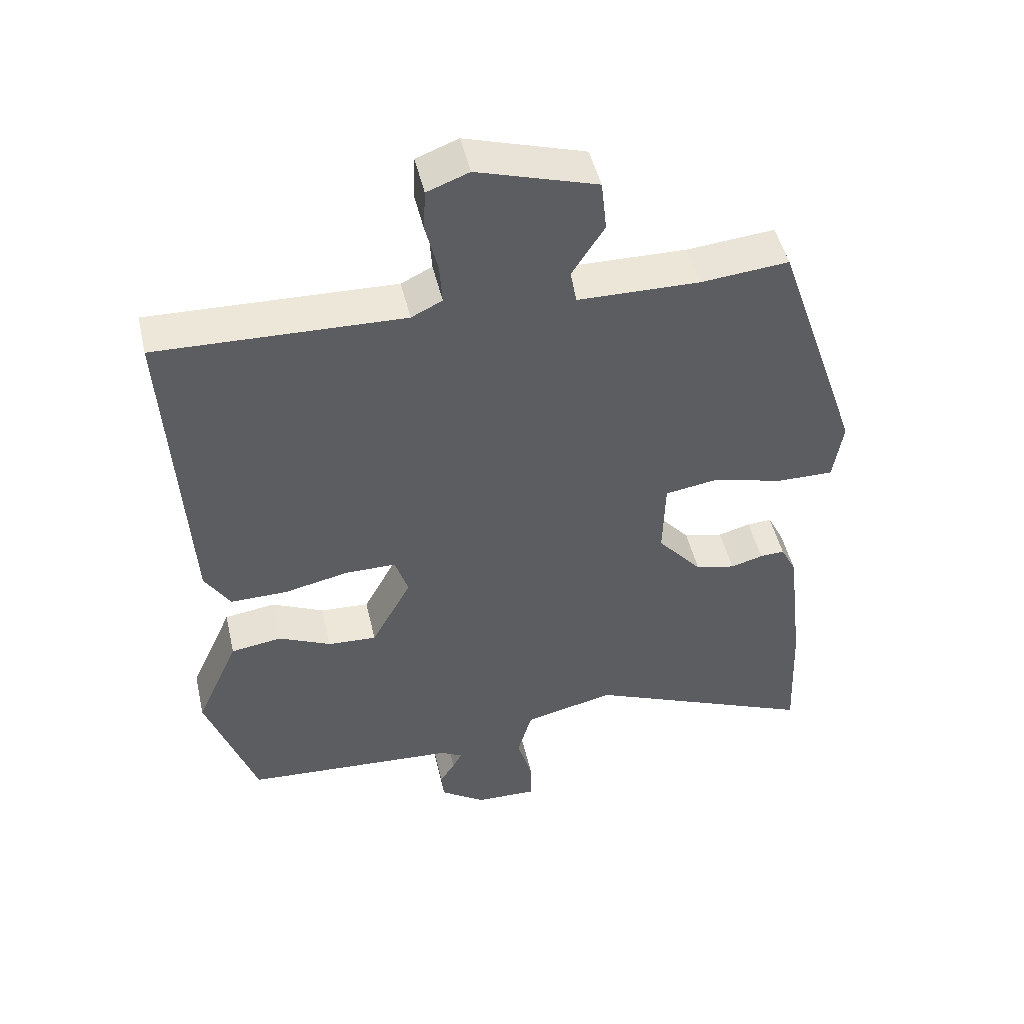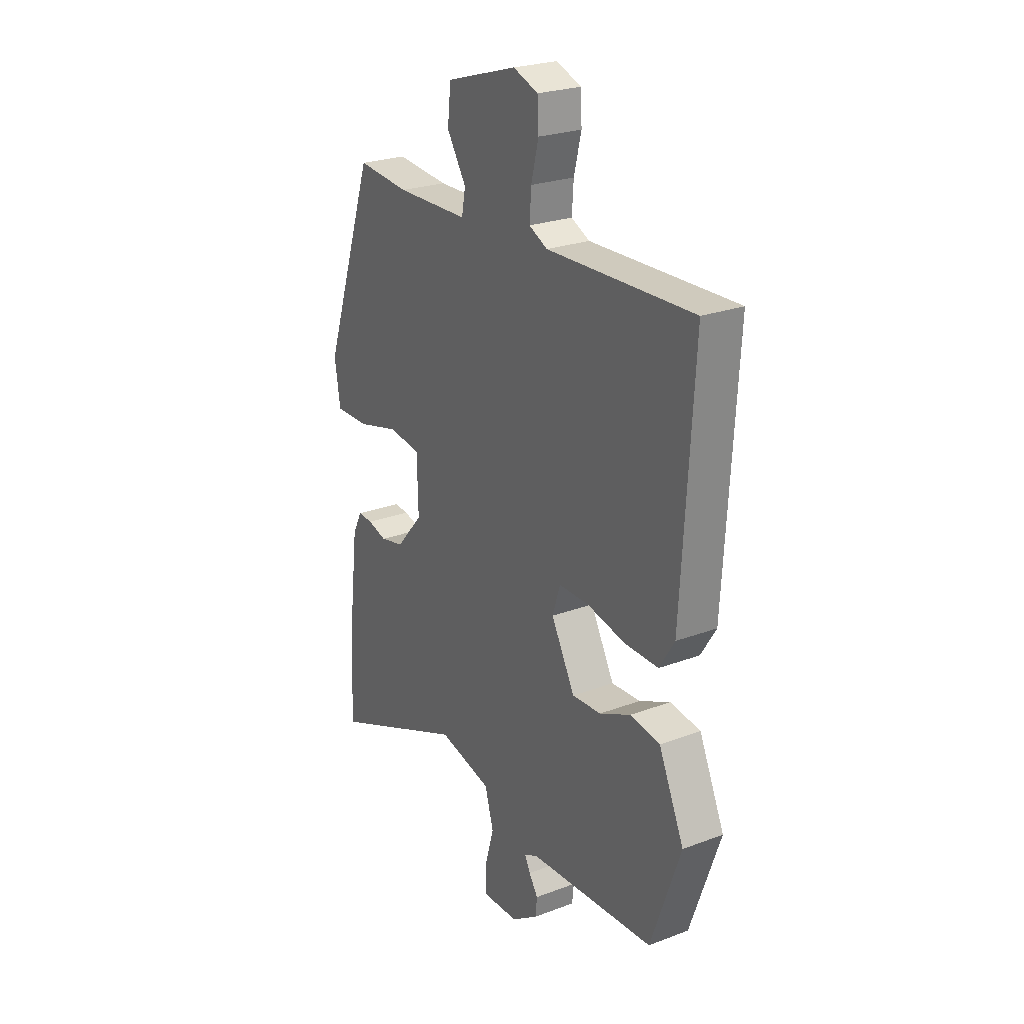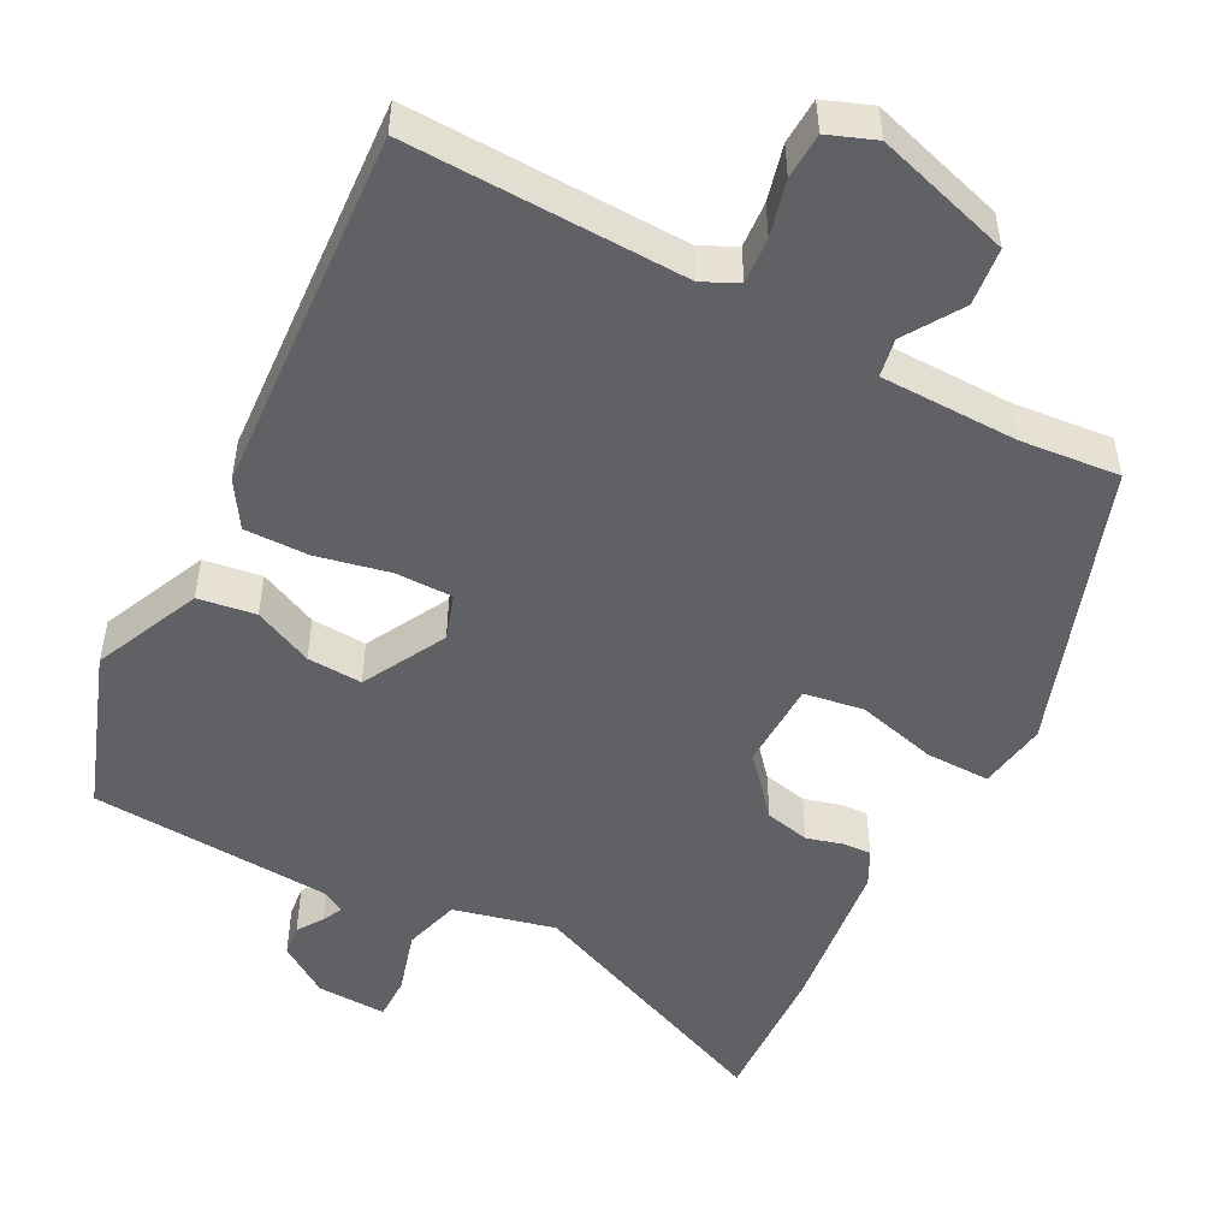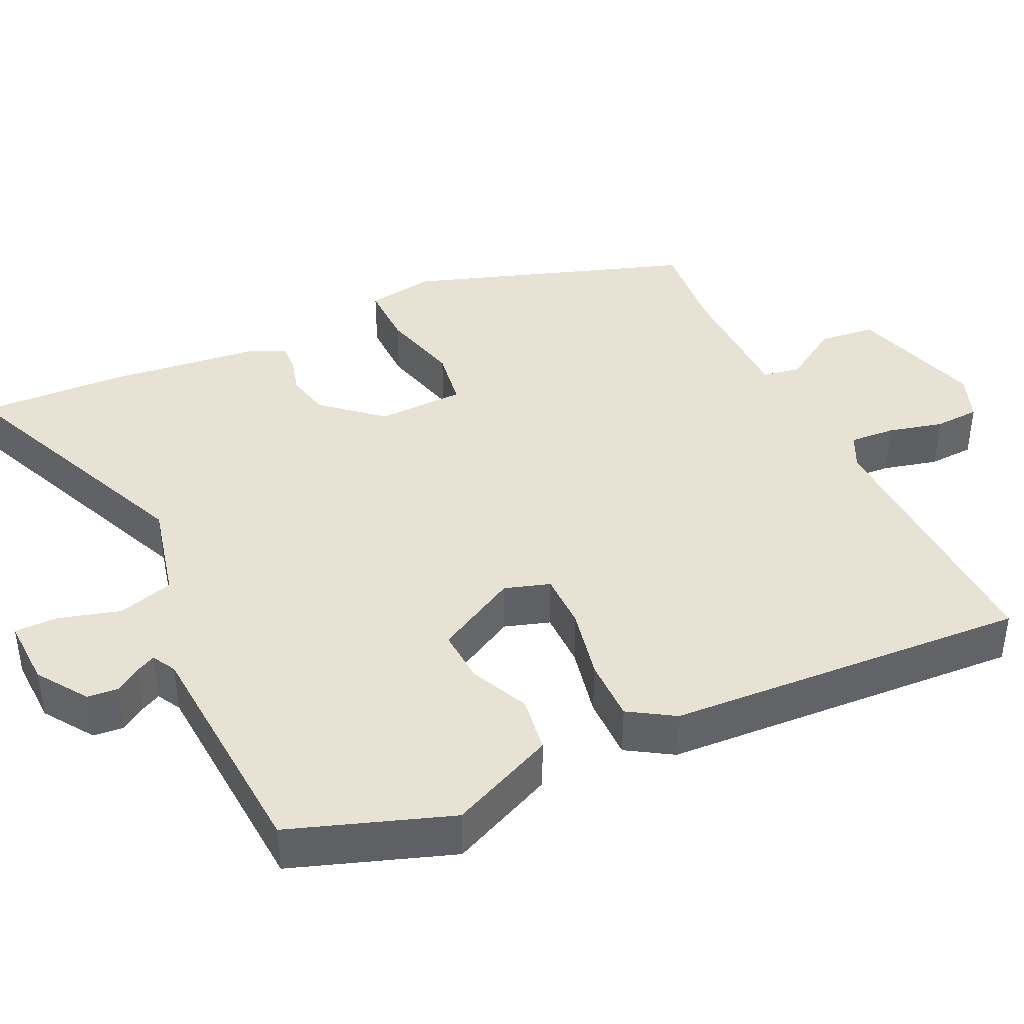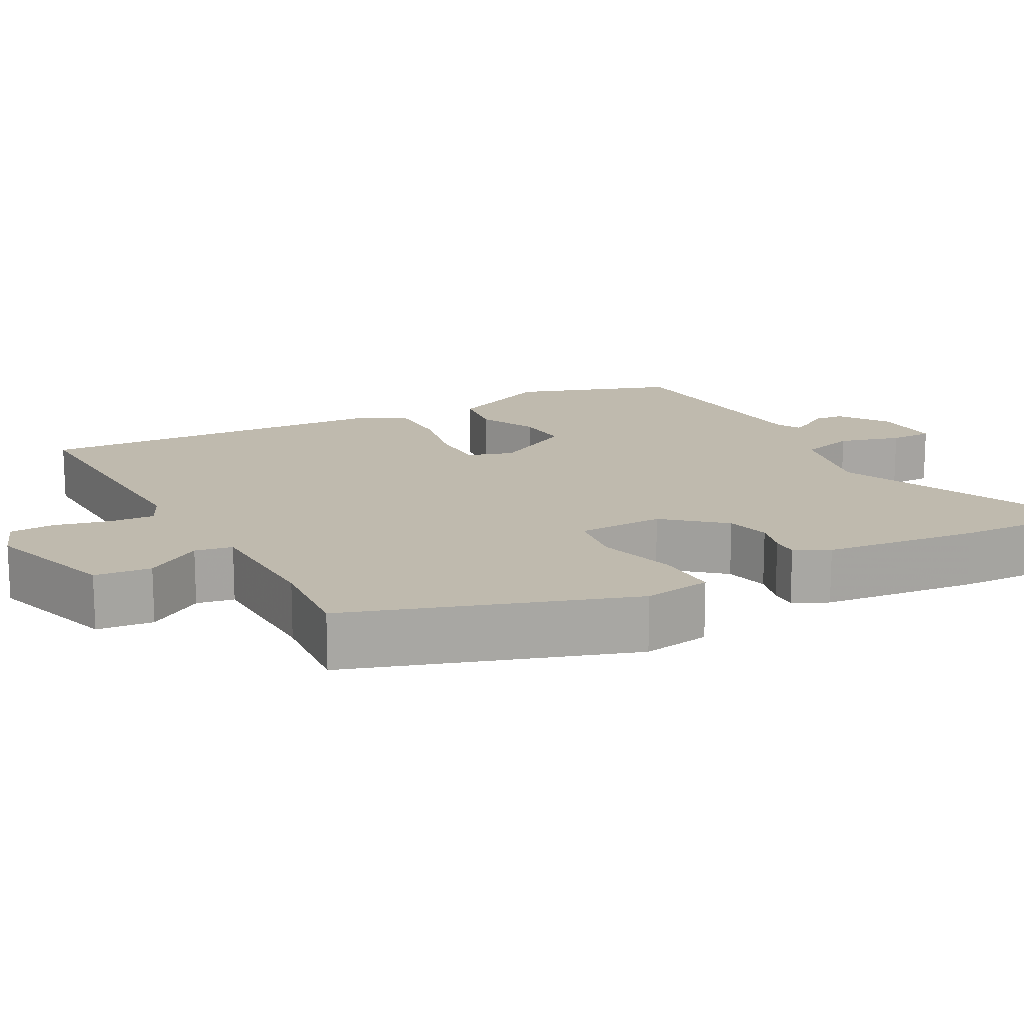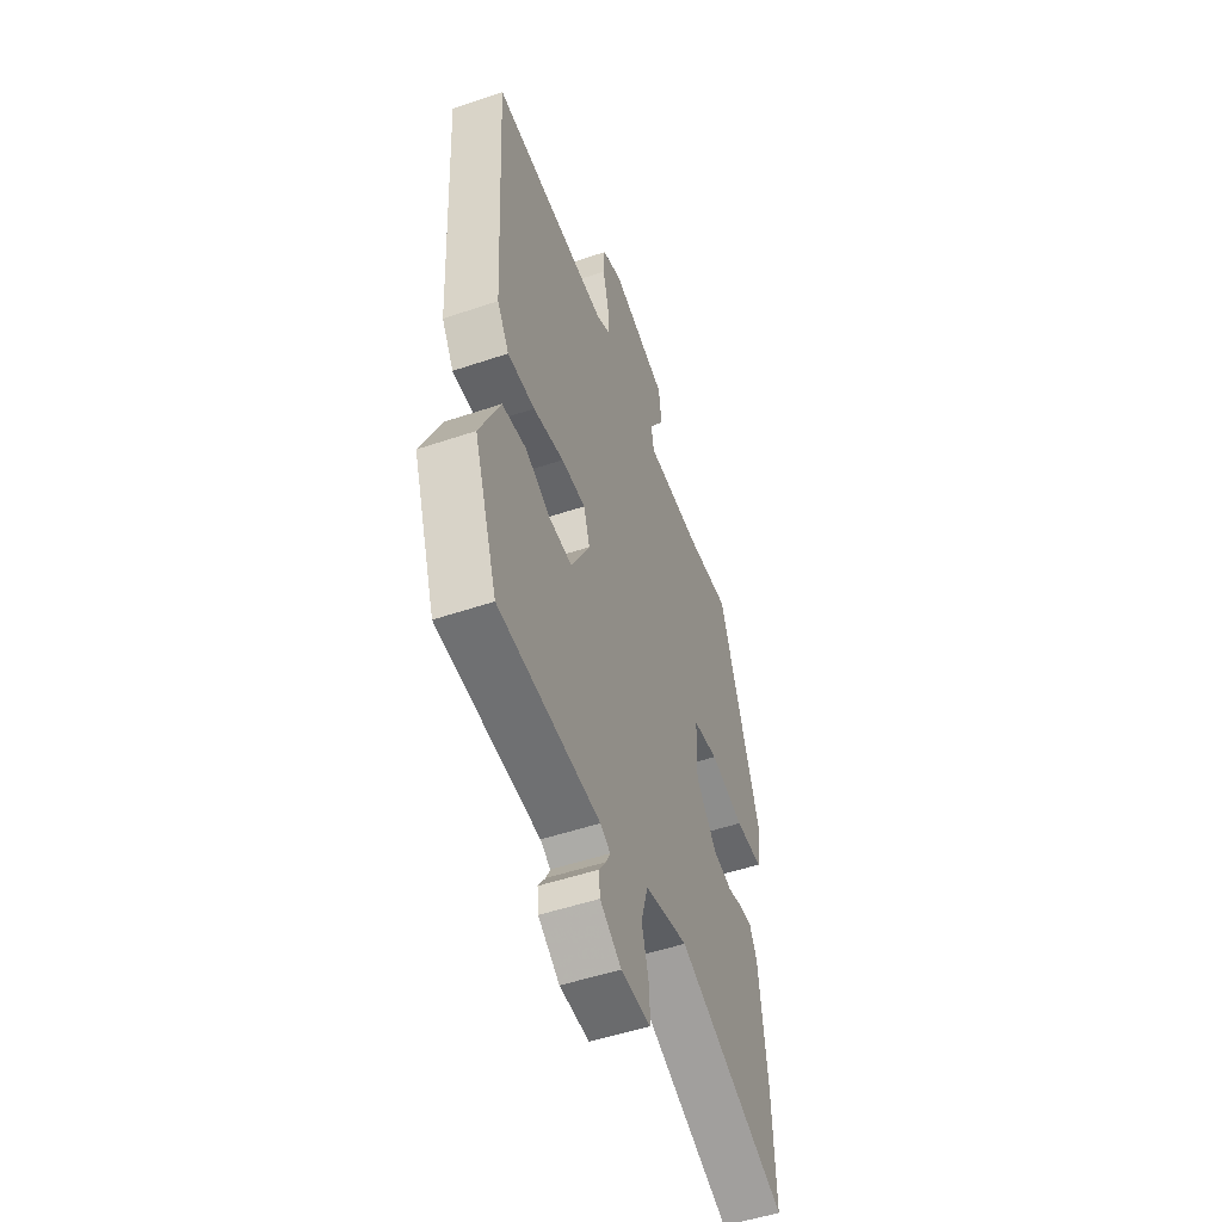
<metadata>
{"format":"obj","ext":"obj","renderer":"f3d","projection":"perspective","resolution":1024,"background":"white","views":[{"elev":47.9,"azim":-12.9,"up":"+Z"},{"elev":24.7,"azim":-121.6,"up":"+Z"},{"elev":-50.3,"azim":-27.5,"up":"+Y"},{"elev":40.8,"azim":-115.4,"up":"+Y"},{"elev":15.7,"azim":61.2,"up":"+Y"},{"elev":-51.5,"azim":-69.8,"up":"+Z"}]}
</metadata>
<code>
v 0.399 0.07 0.469
v 0.524 0.07 0.104
v 0.51 0.07 0.015
v 0.427 0.07 0.016
v 0.323 0.07 0.043
v 0.246 0.07 0.031
v 0.243 0.07 -0.083
v 0.308 0.07 -0.158
v 0.366 0.07 -0.171
v 0.413 0.07 -0.158
v 0.449 0.07 -0.156
v 0.472 0.07 -0.201
v 0.496 0.07 -0.404
v 0.504 0.07 -0.593
v 0.167 0.07 -0.451
v 0.036 0.07 -0.482
v 0.015 0.07 -0.555
v 0.038 0.07 -0.636
v 0.038 0.07 -0.692
v -0.052 0.07 -0.689
v -0.117 0.07 -0.645
v -0.121 0.07 -0.605
v -0.099 0.07 -0.572
v -0.086 0.07 -0.546
v -0.117 0.07 -0.529
v -0.428 0.07 -0.509
v -0.501 0.07 -0.301
v -0.439 0.07 -0.163
v -0.365 0.07 -0.152
v -0.289 0.07 -0.187
v -0.218 0.07 -0.191
v -0.16 0.07 -0.084
v -0.179 0.07 -0.025
v -0.253 0.07 -0.025
v -0.347 0.07 -0.045
v -0.43 0.07 -0.046
v -0.467 0.07 0.013
v -0.495 0.07 0.486
v -0.137 0.07 0.475
v -0.092 0.07 0.497
v -0.096 0.07 0.556
v -0.114 0.07 0.628
v -0.111 0.07 0.687
v -0.05 0.07 0.71
v 0.124 0.07 0.657
v 0.132 0.07 0.583
v 0.085 0.07 0.509
v 0.094 0.07 0.46
v 0.271 0.07 0.457
v 0.399 0 0.469
v 0.524 0 0.104
v 0.51 0 0.015
v 0.427 0 0.016
v 0.323 0 0.043
v 0.246 0 0.031
v 0.243 0 -0.083
v 0.308 0 -0.158
v 0.366 0 -0.171
v 0.413 0 -0.158
v 0.449 0 -0.156
v 0.472 0 -0.201
v 0.496 0 -0.404
v 0.504 0 -0.593
v 0.167 0 -0.451
v 0.036 0 -0.482
v 0.015 0 -0.555
v 0.038 0 -0.636
v 0.038 0 -0.692
v -0.052 0 -0.689
v -0.117 0 -0.645
v -0.121 0 -0.605
v -0.099 0 -0.572
v -0.086 0 -0.546
v -0.117 0 -0.529
v -0.428 0 -0.509
v -0.501 0 -0.301
v -0.439 0 -0.163
v -0.365 0 -0.152
v -0.289 0 -0.187
v -0.218 0 -0.191
v -0.16 0 -0.084
v -0.179 0 -0.025
v -0.253 0 -0.025
v -0.347 0 -0.045
v -0.43 0 -0.046
v -0.467 0 0.013
v -0.495 0 0.486
v -0.137 0 0.475
v -0.092 0 0.497
v -0.096 0 0.556
v -0.114 0 0.628
v -0.111 0 0.687
v -0.05 0 0.71
v 0.124 0 0.657
v 0.132 0 0.583
v 0.085 0 0.509
v 0.094 0 0.46
v 0.271 0 0.457
f 45 46 47
f 44 45 47
f 43 44 47
f 42 43 47
f 41 42 47
f 40 41 47 48
f 39 40 48
f 38 39 48
f 37 38 48
f 36 37 48
f 35 36 48
f 34 35 48
f 33 34 48 49
f 28 29 30
f 27 28 30
f 26 27 30
f 25 26 30
f 24 25 30 31
f 21 22 23
f 20 21 23
f 19 20 23
f 18 19 23
f 17 18 23
f 16 17 23 24
f 13 14 15
f 12 13 15
f 11 12 15
f 10 11 15
f 9 10 15
f 8 9 15 16
f 24 31 32
f 16 24 32
f 8 16 32
f 7 8 32
f 3 4 5
f 2 3 5
f 1 2 5 6
f 33 49 1 6
f 6 7 32 33
f 96 95 94
f 96 94 93
f 96 93 92
f 96 92 91
f 96 91 90
f 97 96 90 89
f 97 89 88
f 97 88 87
f 97 87 86
f 97 86 85
f 97 85 84
f 97 84 83
f 98 97 83 82
f 79 78 77
f 79 77 76
f 79 76 75
f 79 75 74
f 80 79 74 73
f 72 71 70
f 72 70 69
f 72 69 68
f 72 68 67
f 72 67 66
f 73 72 66 65
f 64 63 62
f 64 62 61
f 64 61 60
f 64 60 59
f 64 59 58
f 65 64 58 57
f 81 80 73
f 81 73 65
f 81 65 57
f 81 57 56
f 54 53 52
f 54 52 51
f 55 54 51 50
f 55 50 98 82
f 82 81 56 55
f 1 50 51 2
f 2 51 52 3
f 3 52 53 4
f 4 53 54 5
f 5 54 55 6
f 6 55 56 7
f 7 56 57 8
f 8 57 58 9
f 9 58 59 10
f 10 59 60 11
f 11 60 61 12
f 12 61 62 13
f 13 62 63 14
f 14 63 64 15
f 15 64 65 16
f 16 65 66 17
f 17 66 67 18
f 18 67 68 19
f 19 68 69 20
f 20 69 70 21
f 21 70 71 22
f 22 71 72 23
f 23 72 73 24
f 24 73 74 25
f 25 74 75 26
f 26 75 76 27
f 27 76 77 28
f 28 77 78 29
f 29 78 79 30
f 30 79 80 31
f 31 80 81 32
f 32 81 82 33
f 33 82 83 34
f 34 83 84 35
f 35 84 85 36
f 36 85 86 37
f 37 86 87 38
f 38 87 88 39
f 39 88 89 40
f 40 89 90 41
f 41 90 91 42
f 42 91 92 43
f 43 92 93 44
f 44 93 94 45
f 45 94 95 46
f 46 95 96 47
f 47 96 97 48
f 48 97 98 49
f 49 98 50 1

</code>
